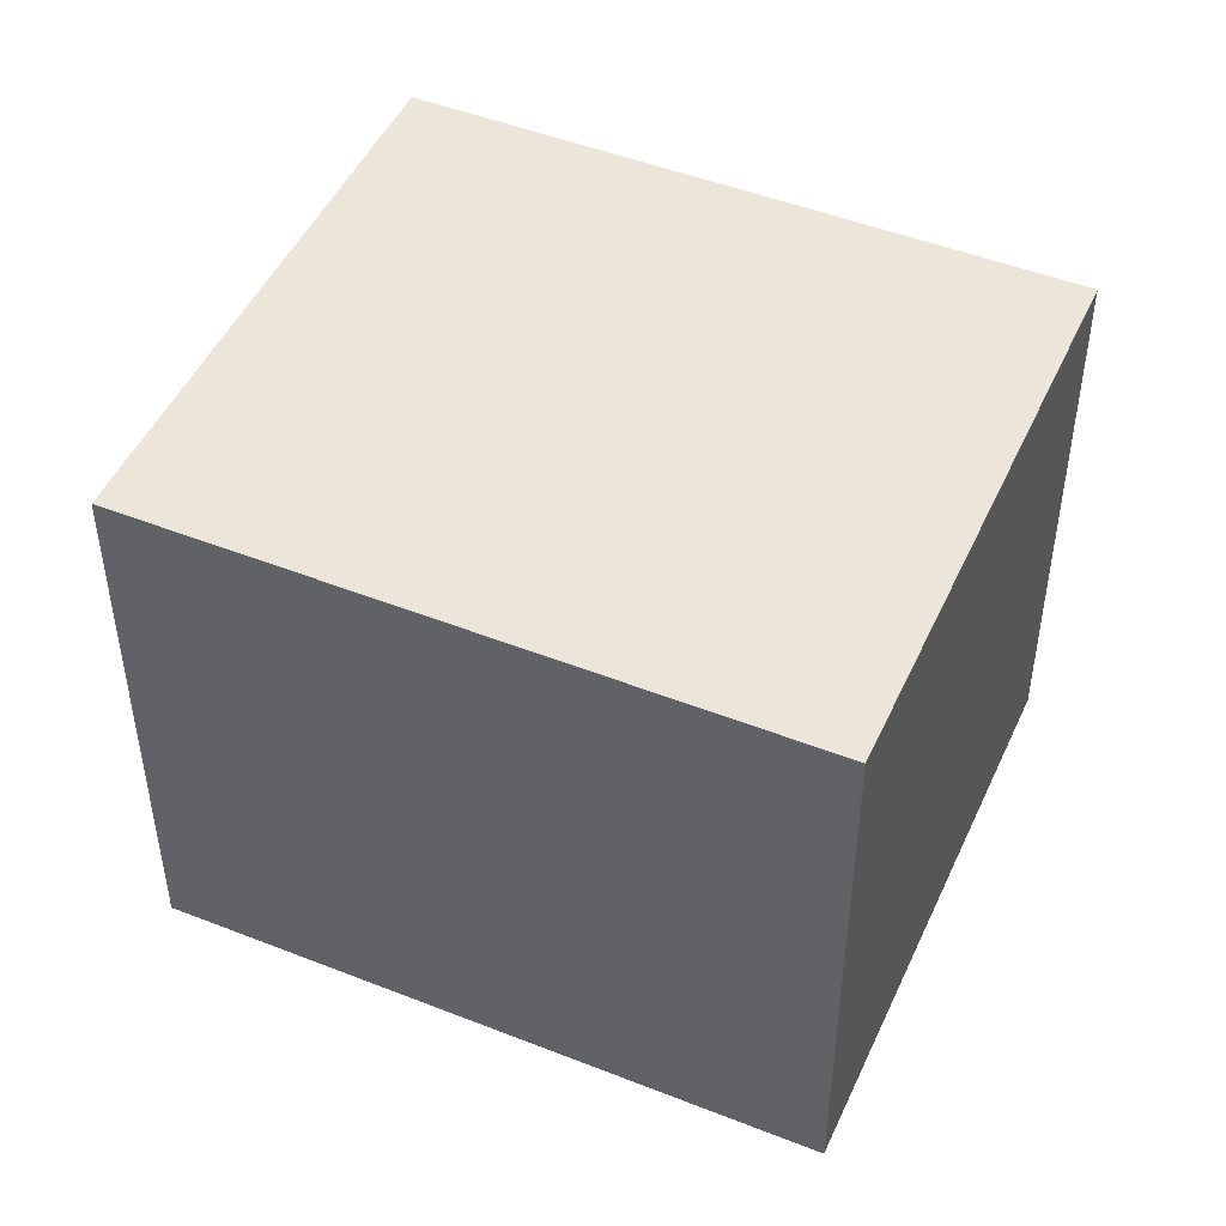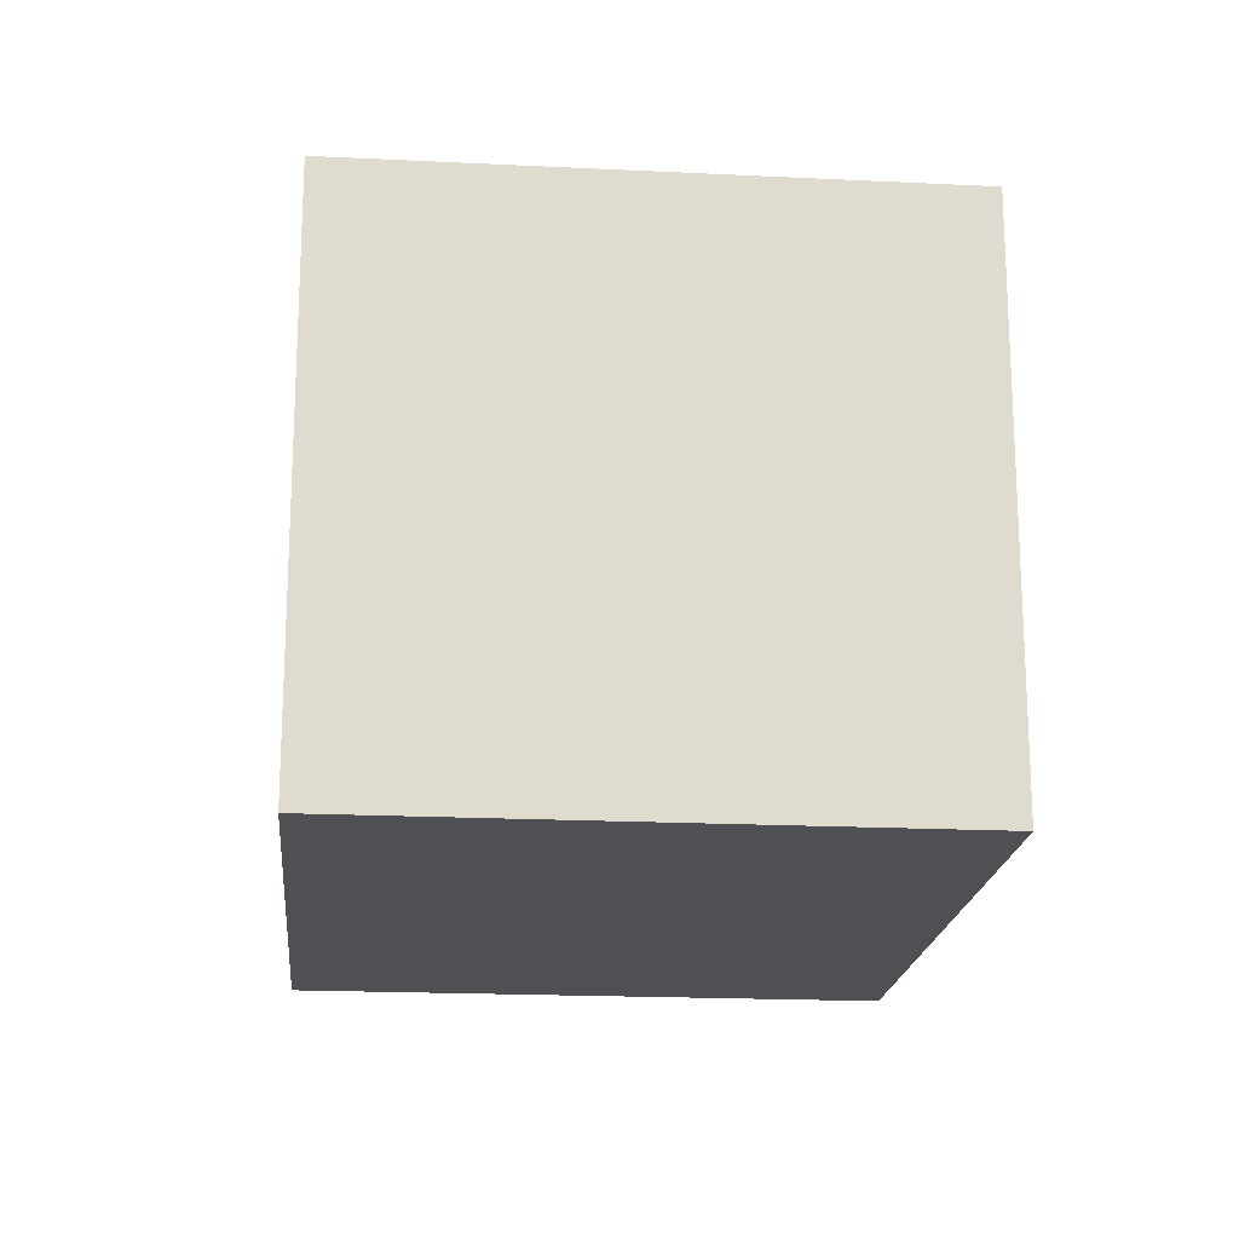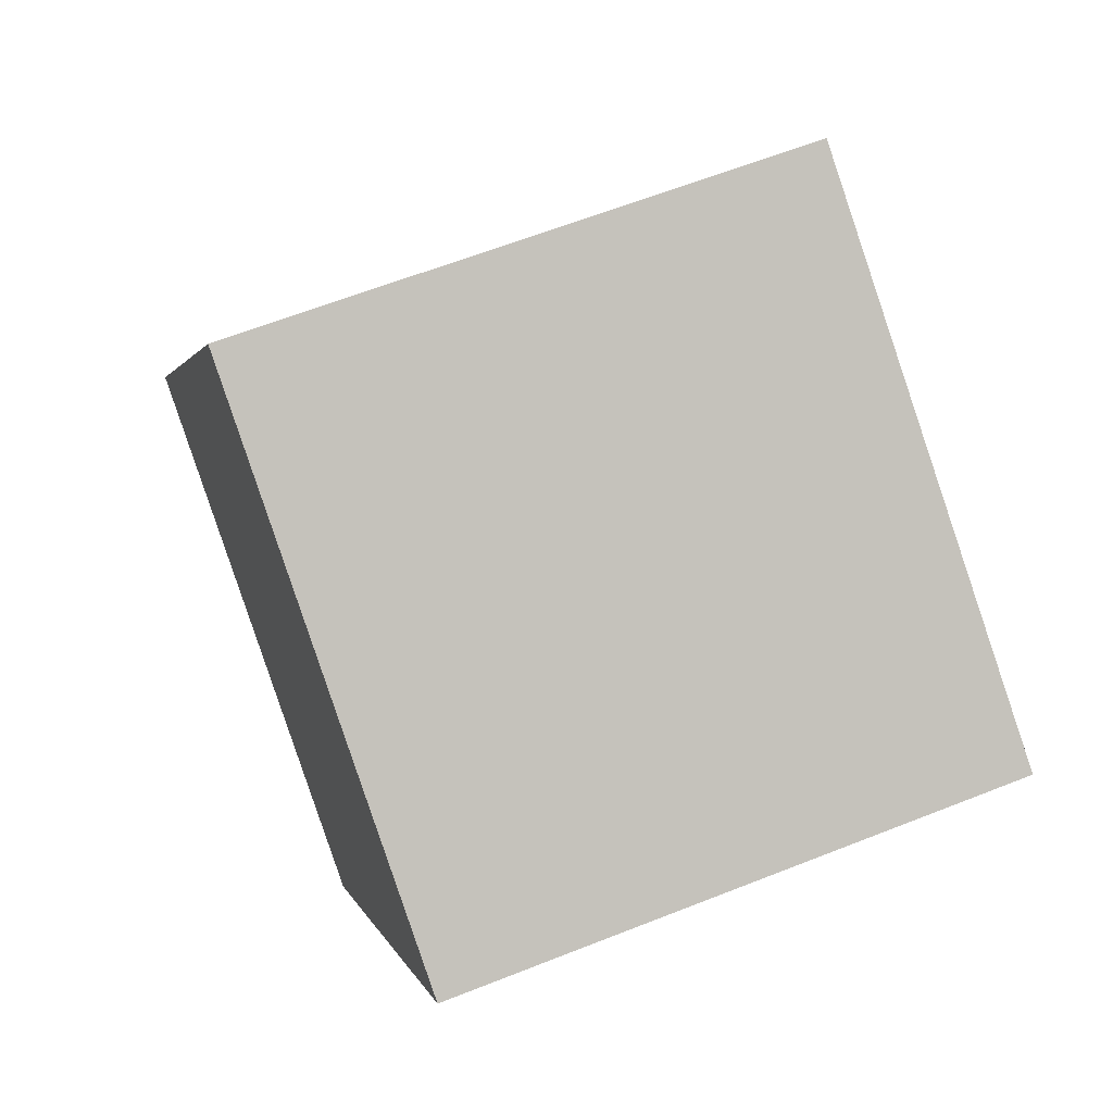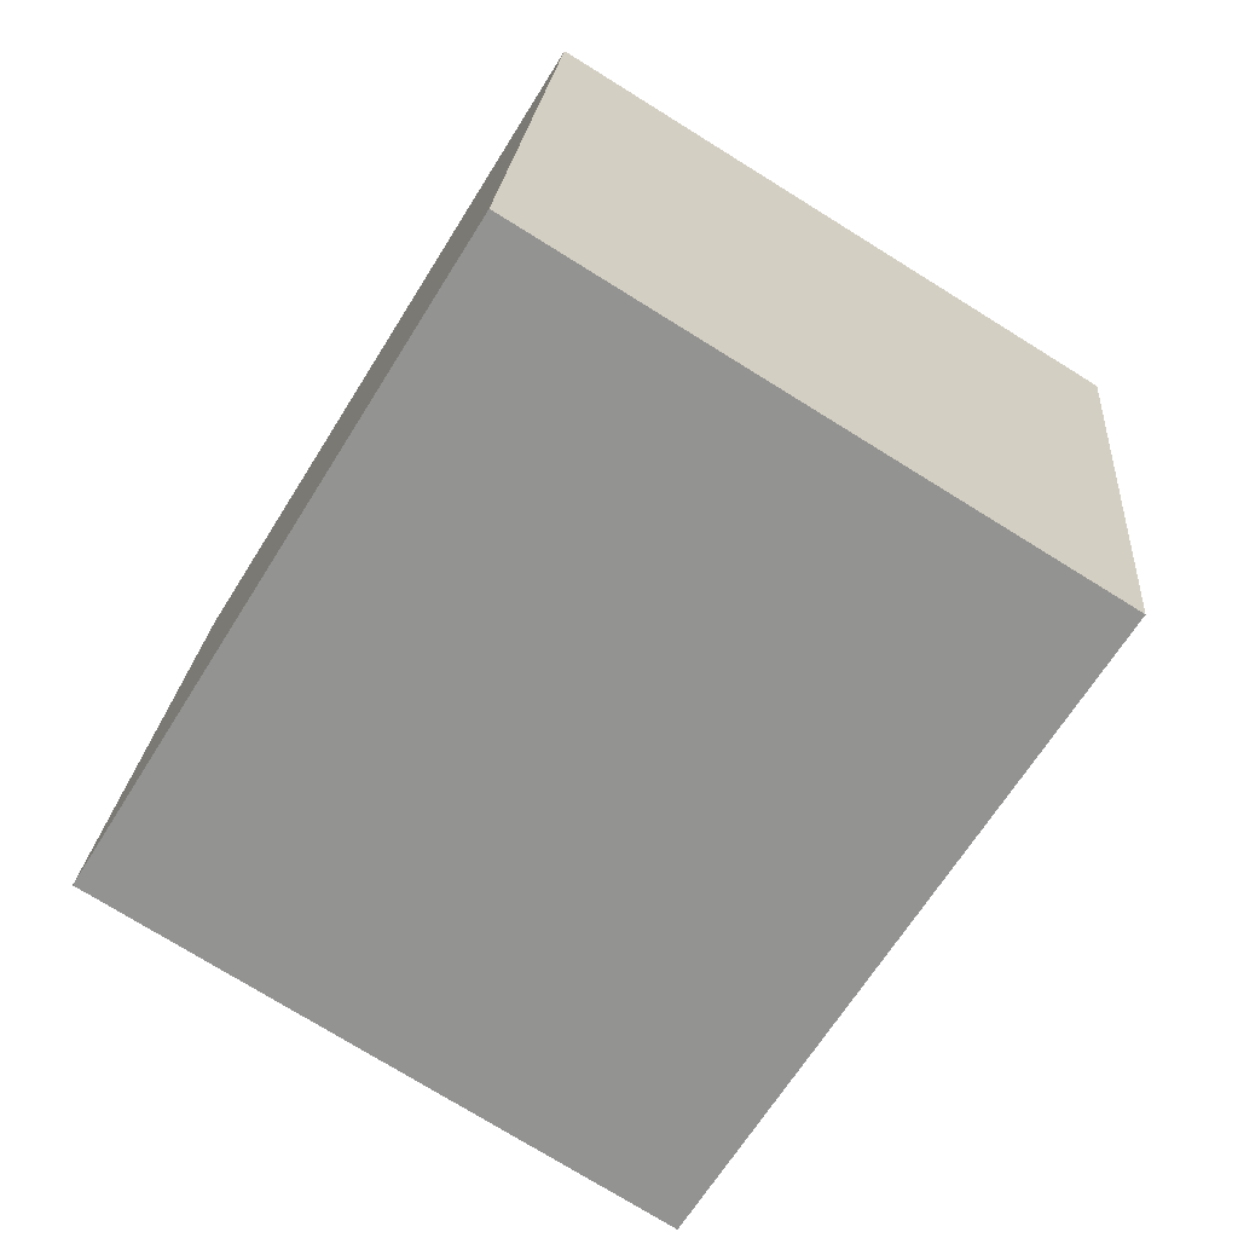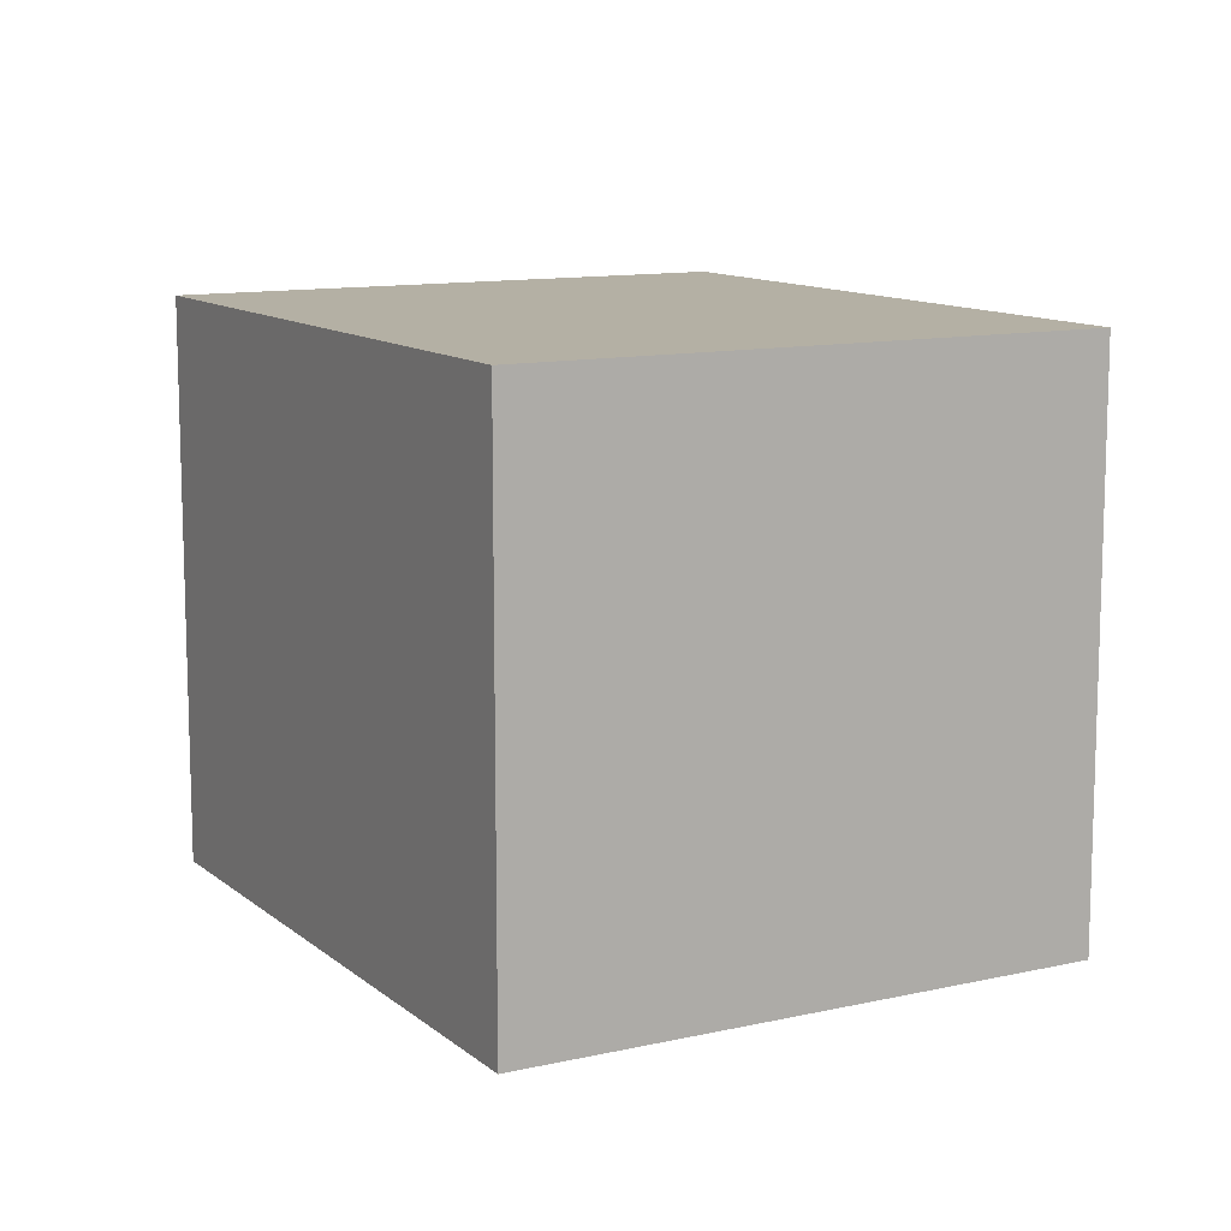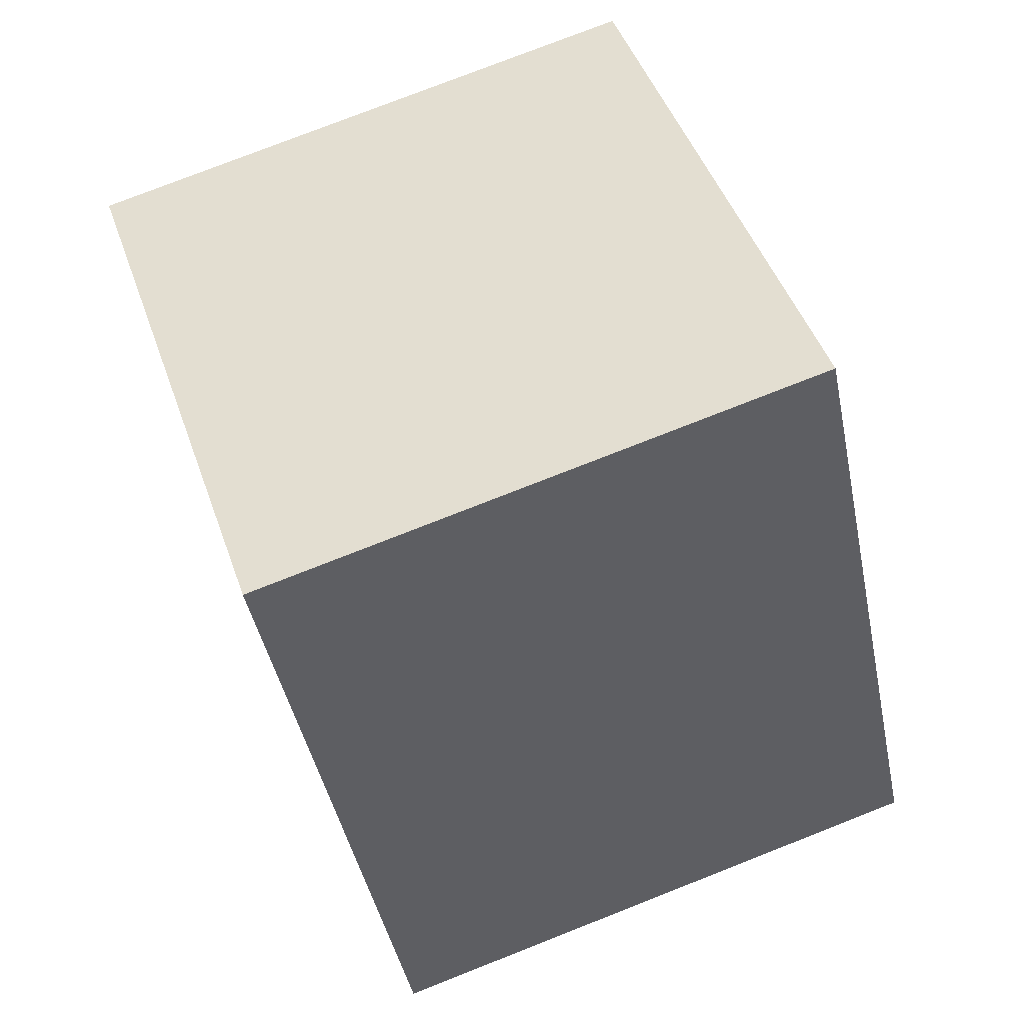
<metadata>
{"format":"obj","ext":"obj","renderer":"f3d","projection":"perspective","resolution":1024,"background":"white","views":[{"elev":48.1,"azim":-34.6,"up":"+Z"},{"elev":-18.9,"azim":-153.8,"up":"+Z"},{"elev":61.8,"azim":-112.0,"up":"+Y"},{"elev":22.6,"azim":-175.3,"up":"+Y"},{"elev":11.5,"azim":-177.4,"up":"+Z"},{"elev":77.7,"azim":68.6,"up":"+Y"}]}
</metadata>
<code>
v 1.019 4.747 5.8
v 0.6414 5.363 5.8
v 0.1076 5.035 5.8
v 0.4857 4.419 5.8
v 1.019 4.747 6.4
v 0.6414 5.363 6.4
v 0.1076 5.035 6.4
v 0.4857 4.419 6.4
o Object
f 1 2 3
f 1 3 4
f 5 6 7
f 5 7 8
f 1 2 6
f 1 6 5
f 2 3 7
f 2 7 6
f 3 4 8
f 3 8 7
f 4 1 5
f 4 5 8

</code>
